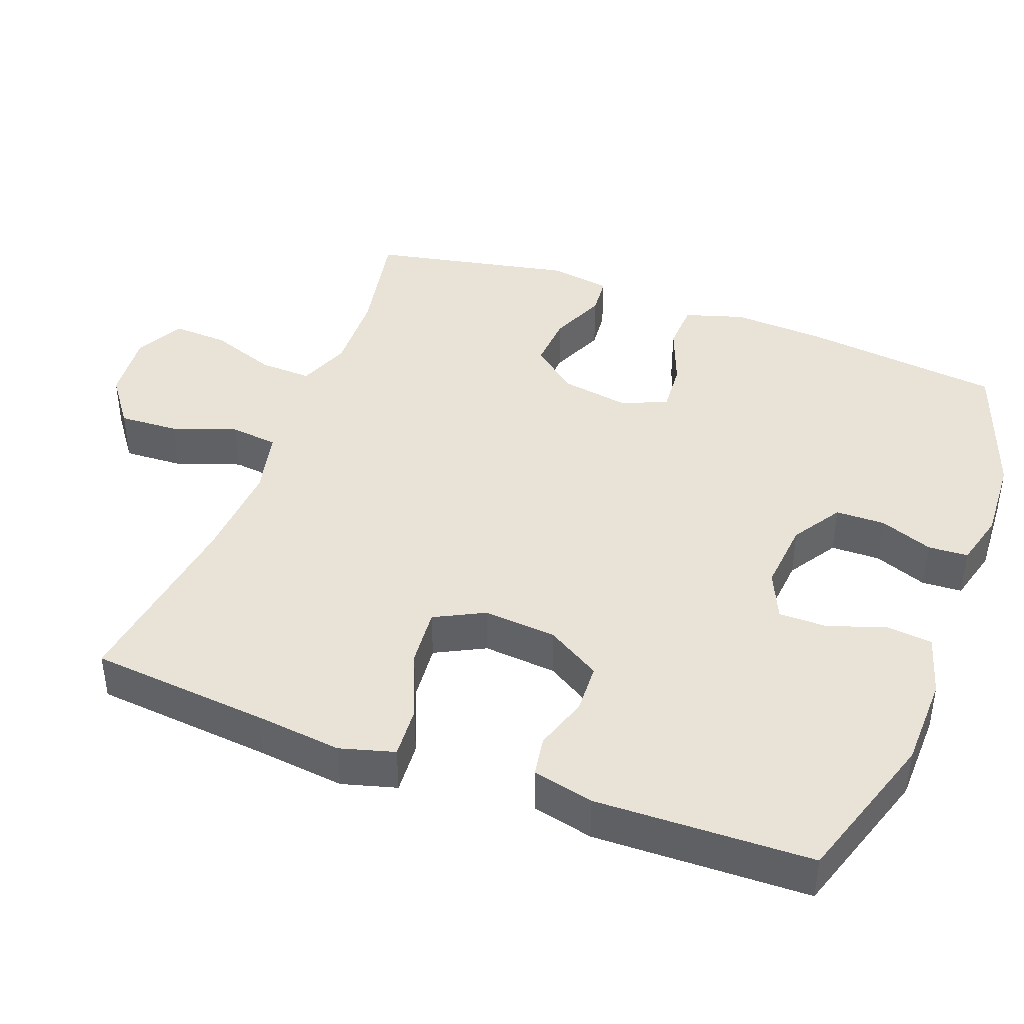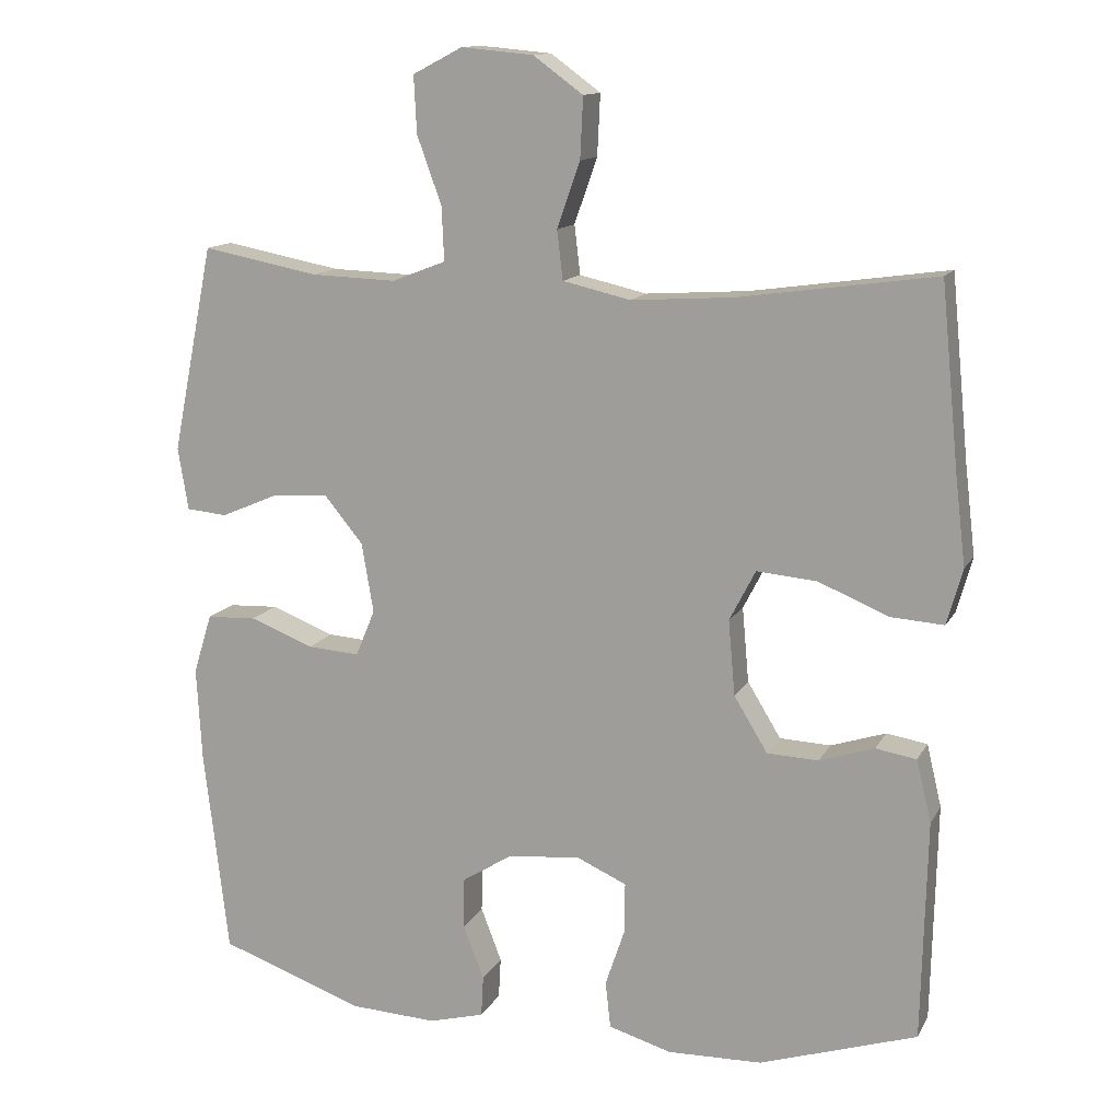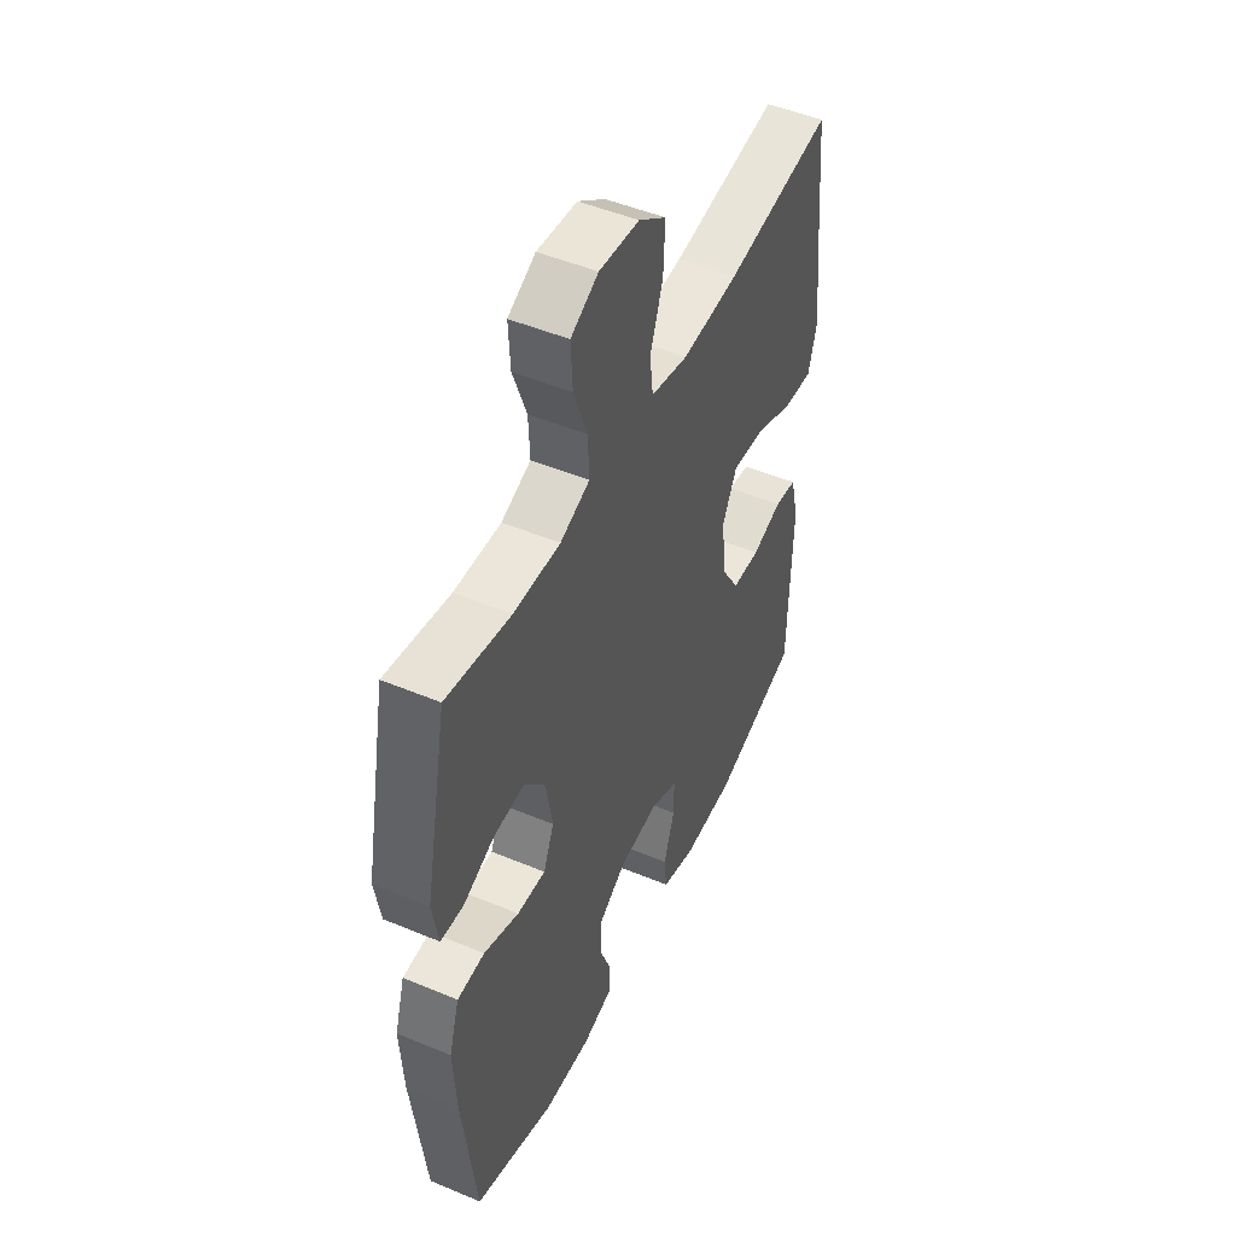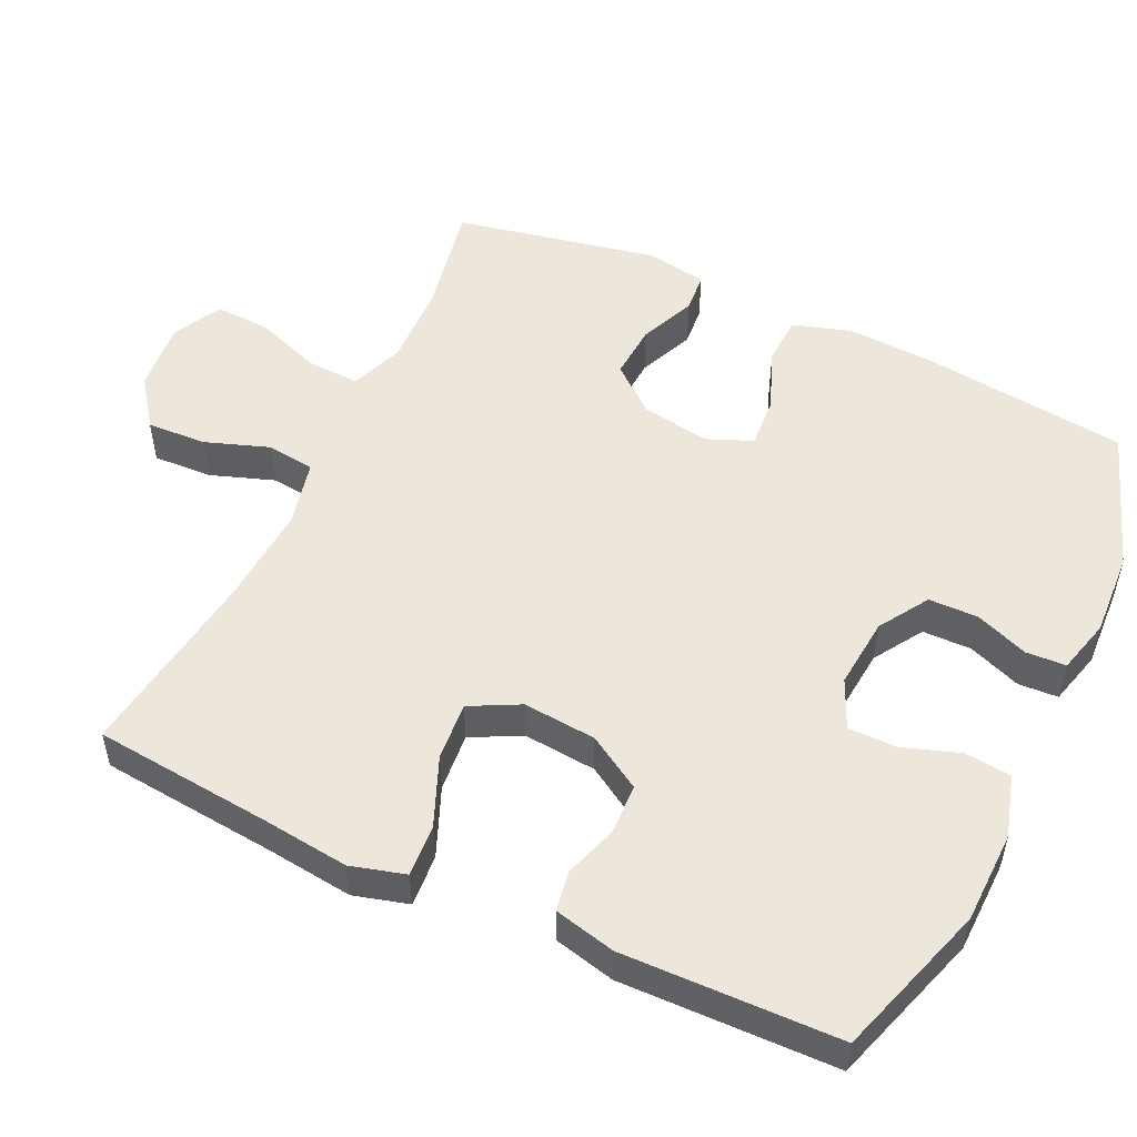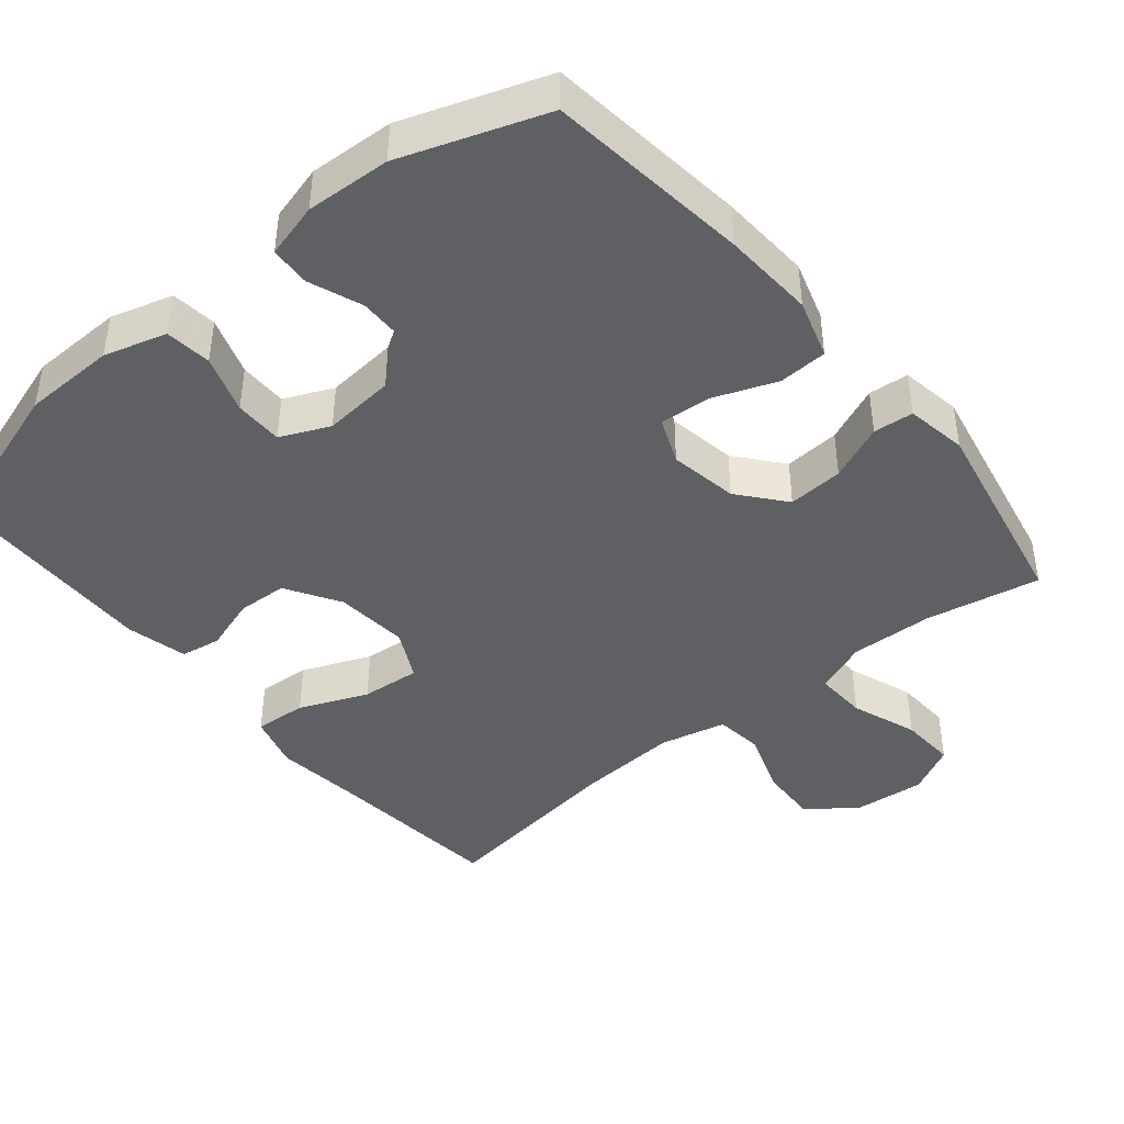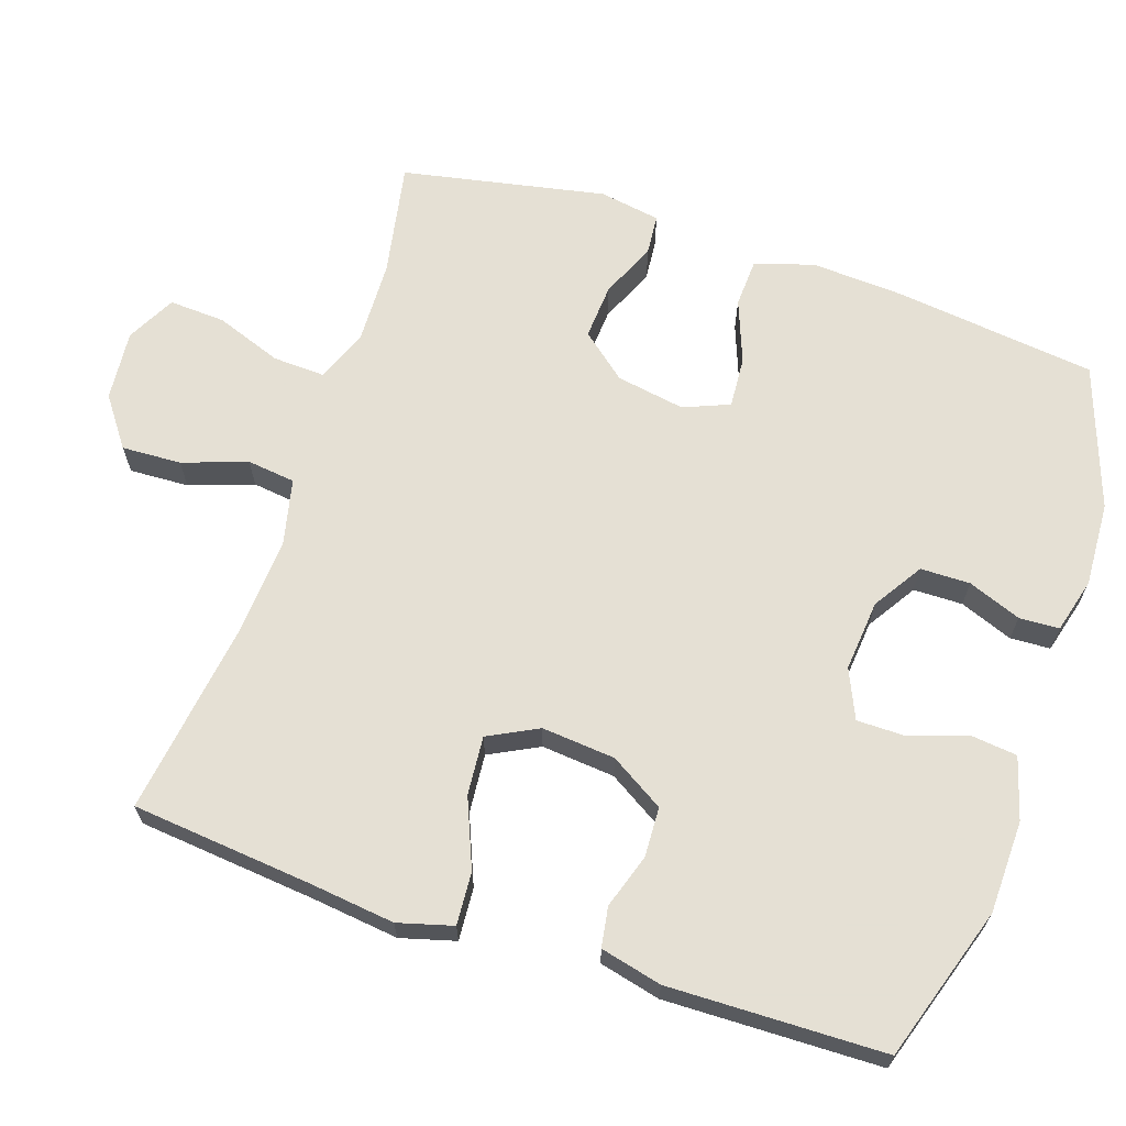
<metadata>
{"format":"obj","ext":"obj","renderer":"f3d","projection":"perspective","resolution":1024,"background":"white","views":[{"elev":41.9,"azim":110.5,"up":"+Y"},{"elev":13.1,"azim":19.0,"up":"+Z"},{"elev":49.1,"azim":-65.1,"up":"+Z"},{"elev":52.1,"azim":115.2,"up":"+Y"},{"elev":-42.9,"azim":-140.4,"up":"+Y"},{"elev":65.9,"azim":108.6,"up":"+Y"}]}
</metadata>
<code>
v 0.5 0.07 -0.5
v 0.288 0.07 -0.568
v 0.161 0.07 -0.571
v 0.076 0.07 -0.546
v 0.069 0.07 -0.483
v 0.096 0.07 -0.403
v 0.096 0.07 -0.337
v 0.029 0.07 -0.307
v -0.069 0.07 -0.316
v -0.137 0.07 -0.359
v -0.138 0.07 -0.427
v -0.11 0.07 -0.5
v -0.113 0.07 -0.555
v -0.188 0.07 -0.575
v -0.304 0.07 -0.569
v -0.5 0.07 -0.5
v -0.533 0.07 -0.222
v -0.54 0.07 -0.096
v -0.515 0.07 -0.015
v -0.448 0.07 -0.012
v -0.362 0.07 -0.045
v -0.292 0.07 -0.05
v -0.266 0.07 0.013
v -0.282 0.07 0.107
v -0.334 0.07 0.17
v -0.41 0.07 0.165
v -0.487 0.07 0.132
v -0.542 0.07 0.137
v -0.556 0.07 0.221
v -0.5 0.07 0.5
v -0.343 0.07 0.47
v -0.229 0.07 0.466
v -0.157 0.07 0.494
v -0.16 0.07 0.566
v -0.193 0.07 0.657
v -0.197 0.07 0.734
v -0.13 0.07 0.769
v -0.033 0.07 0.76
v 0.034 0.07 0.711
v 0.03 0.07 0.629
v -0.001 0.07 0.541
v 0.007 0.07 0.475
v 0.098 0.07 0.454
v 0.236 0.07 0.463
v 0.5 0.07 0.5
v 0.524 0.07 0.254
v 0.538 0.07 0.135
v 0.517 0.07 0.06
v 0.445 0.07 0.065
v 0.351 0.07 0.104
v 0.27 0.07 0.111
v 0.235 0.07 0.043
v 0.244 0.07 -0.058
v 0.289 0.07 -0.132
v 0.358 0.07 -0.135
v 0.432 0.07 -0.111
v 0.487 0.07 -0.12
v 0.507 0.07 -0.204
v 0.5 0 -0.5
v 0.288 0 -0.568
v 0.161 0 -0.571
v 0.076 0 -0.546
v 0.069 0 -0.483
v 0.096 0 -0.403
v 0.096 0 -0.337
v 0.029 0 -0.307
v -0.069 0 -0.316
v -0.137 0 -0.359
v -0.138 0 -0.427
v -0.11 0 -0.5
v -0.113 0 -0.555
v -0.188 0 -0.575
v -0.304 0 -0.569
v -0.5 0 -0.5
v -0.533 0 -0.222
v -0.54 0 -0.096
v -0.515 0 -0.015
v -0.448 0 -0.012
v -0.362 0 -0.045
v -0.292 0 -0.05
v -0.266 0 0.013
v -0.282 0 0.107
v -0.334 0 0.17
v -0.41 0 0.165
v -0.487 0 0.132
v -0.542 0 0.137
v -0.556 0 0.221
v -0.5 0 0.5
v -0.343 0 0.47
v -0.229 0 0.466
v -0.157 0 0.494
v -0.16 0 0.566
v -0.193 0 0.657
v -0.197 0 0.734
v -0.13 0 0.769
v -0.033 0 0.76
v 0.034 0 0.711
v 0.03 0 0.629
v -0.001 0 0.541
v 0.007 0 0.475
v 0.098 0 0.454
v 0.236 0 0.463
v 0.5 0 0.5
v 0.524 0 0.254
v 0.538 0 0.135
v 0.517 0 0.06
v 0.445 0 0.065
v 0.351 0 0.104
v 0.27 0 0.111
v 0.235 0 0.043
v 0.244 0 -0.058
v 0.289 0 -0.132
v 0.358 0 -0.135
v 0.432 0 -0.111
v 0.487 0 -0.12
v 0.507 0 -0.204
f 4 5 6
f 3 4 6
f 2 3 6
f 1 2 6
f 58 1 6
f 57 58 6
f 56 57 6
f 55 56 6
f 54 55 6 7
f 53 54 7 8
f 52 53 8 9
f 51 52 9 10
f 48 49 50
f 47 48 50
f 46 47 50
f 46 50 51
f 45 46 51
f 44 45 51
f 43 44 51 10
f 39 40 41
f 38 39 41
f 37 38 41
f 36 37 41
f 35 36 41
f 34 35 41
f 33 34 41 42
f 42 43 10
f 33 42 10
f 32 33 10
f 29 30 31
f 28 29 31
f 27 28 31
f 26 27 31
f 25 26 31 32
f 19 20 21
f 18 19 21
f 17 18 21
f 16 17 21
f 15 16 21
f 14 15 21
f 13 14 21
f 12 13 21
f 11 12 21
f 11 21 22
f 10 11 22 23
f 24 25 32
f 10 23 24 32
f 64 63 62
f 64 62 61
f 64 61 60
f 64 60 59
f 64 59 116
f 64 116 115
f 64 115 114
f 64 114 113
f 65 64 113 112
f 66 65 112 111
f 67 66 111 110
f 68 67 110 109
f 108 107 106
f 108 106 105
f 108 105 104
f 109 108 104
f 109 104 103
f 109 103 102
f 68 109 102 101
f 99 98 97
f 99 97 96
f 99 96 95
f 99 95 94
f 99 94 93
f 99 93 92
f 100 99 92 91
f 68 101 100
f 68 100 91
f 68 91 90
f 89 88 87
f 89 87 86
f 89 86 85
f 89 85 84
f 90 89 84 83
f 79 78 77
f 79 77 76
f 79 76 75
f 79 75 74
f 79 74 73
f 79 73 72
f 79 72 71
f 79 71 70
f 79 70 69
f 80 79 69
f 81 80 69 68
f 90 83 82
f 90 82 81 68
f 1 59 60 2
f 2 60 61 3
f 3 61 62 4
f 4 62 63 5
f 5 63 64 6
f 6 64 65 7
f 7 65 66 8
f 8 66 67 9
f 9 67 68 10
f 10 68 69 11
f 11 69 70 12
f 12 70 71 13
f 13 71 72 14
f 14 72 73 15
f 15 73 74 16
f 16 74 75 17
f 17 75 76 18
f 18 76 77 19
f 19 77 78 20
f 20 78 79 21
f 21 79 80 22
f 22 80 81 23
f 23 81 82 24
f 24 82 83 25
f 25 83 84 26
f 26 84 85 27
f 27 85 86 28
f 28 86 87 29
f 29 87 88 30
f 30 88 89 31
f 31 89 90 32
f 32 90 91 33
f 33 91 92 34
f 34 92 93 35
f 35 93 94 36
f 36 94 95 37
f 37 95 96 38
f 38 96 97 39
f 39 97 98 40
f 40 98 99 41
f 41 99 100 42
f 42 100 101 43
f 43 101 102 44
f 44 102 103 45
f 45 103 104 46
f 46 104 105 47
f 47 105 106 48
f 48 106 107 49
f 49 107 108 50
f 50 108 109 51
f 51 109 110 52
f 52 110 111 53
f 53 111 112 54
f 54 112 113 55
f 55 113 114 56
f 56 114 115 57
f 57 115 116 58
f 58 116 59 1

</code>
